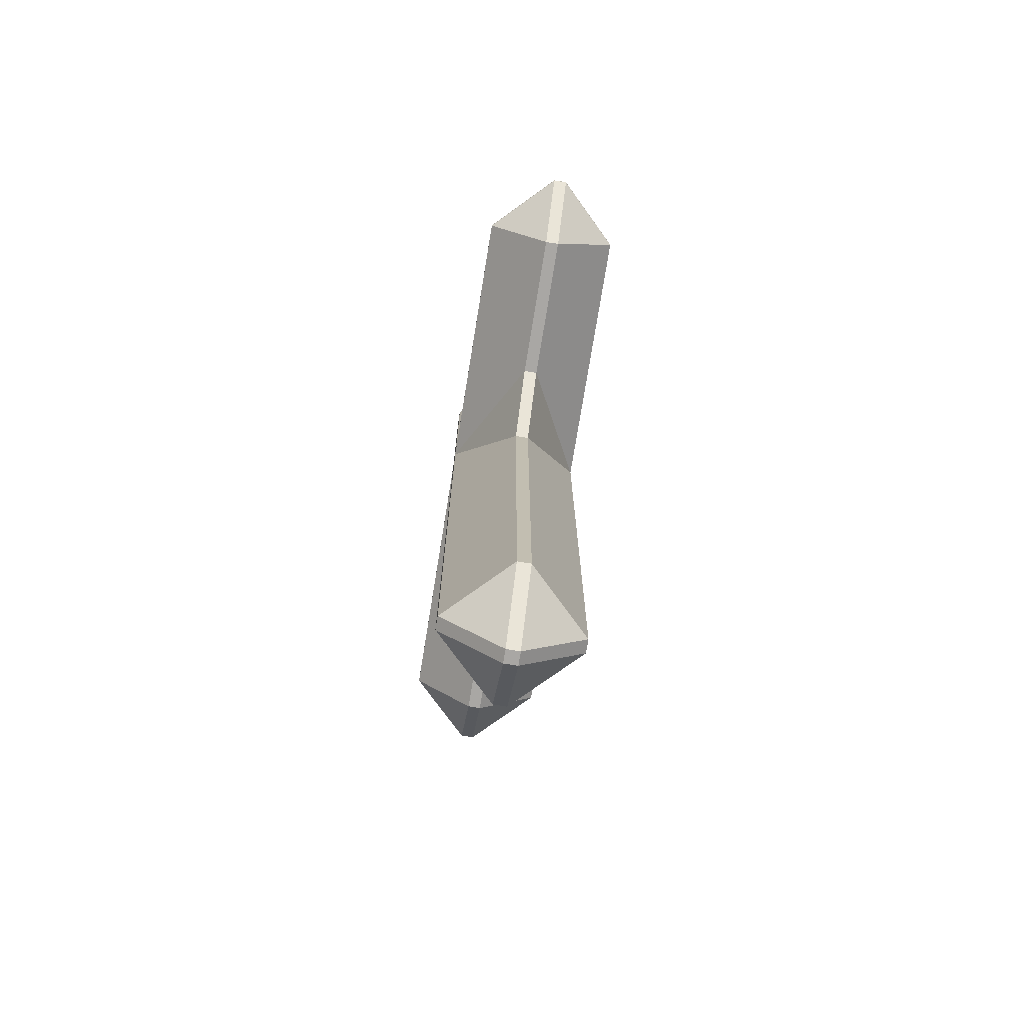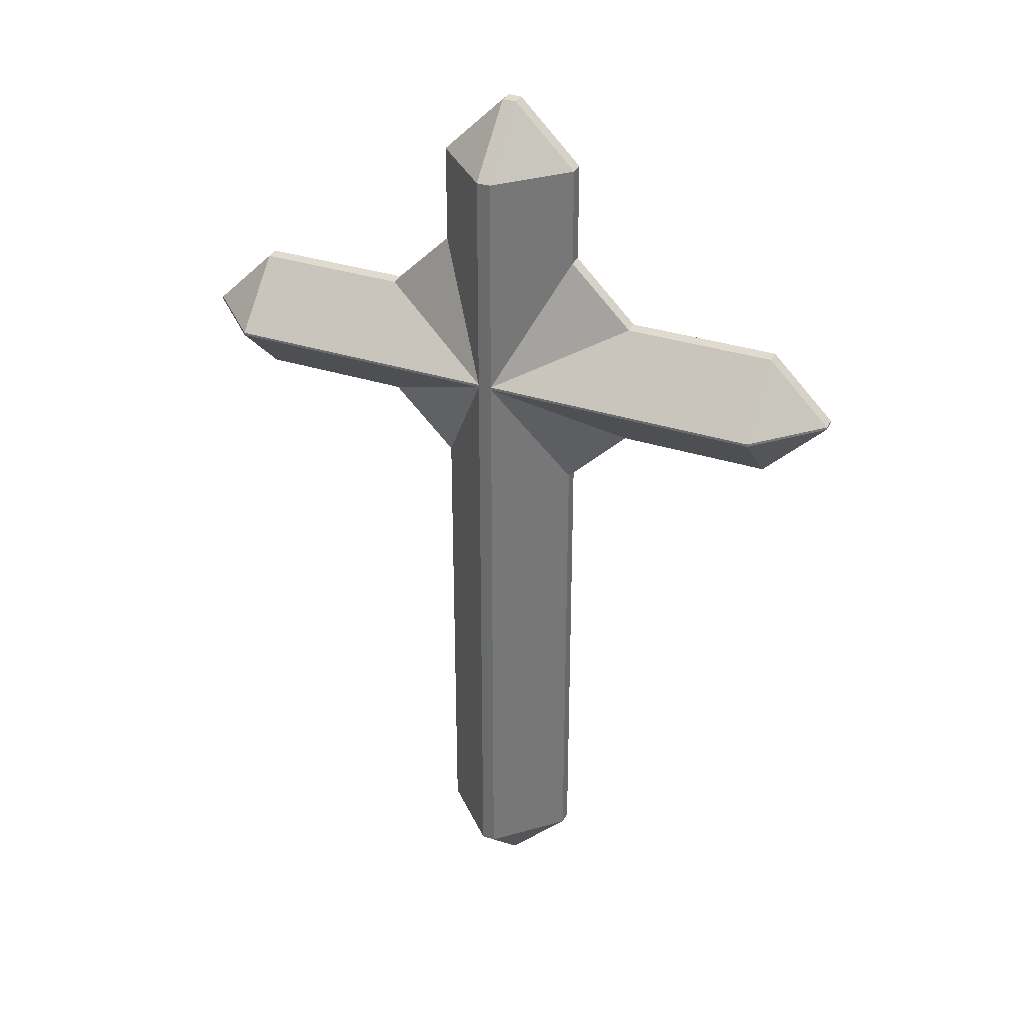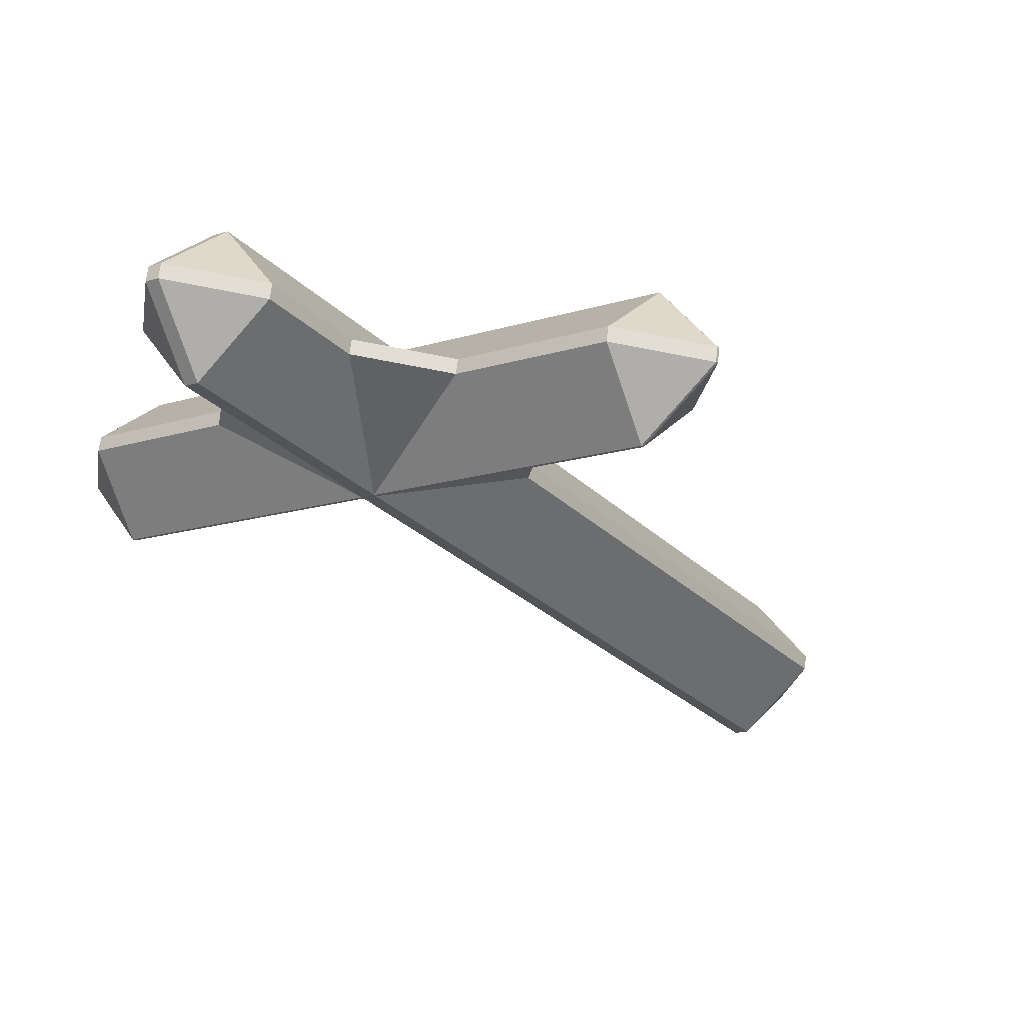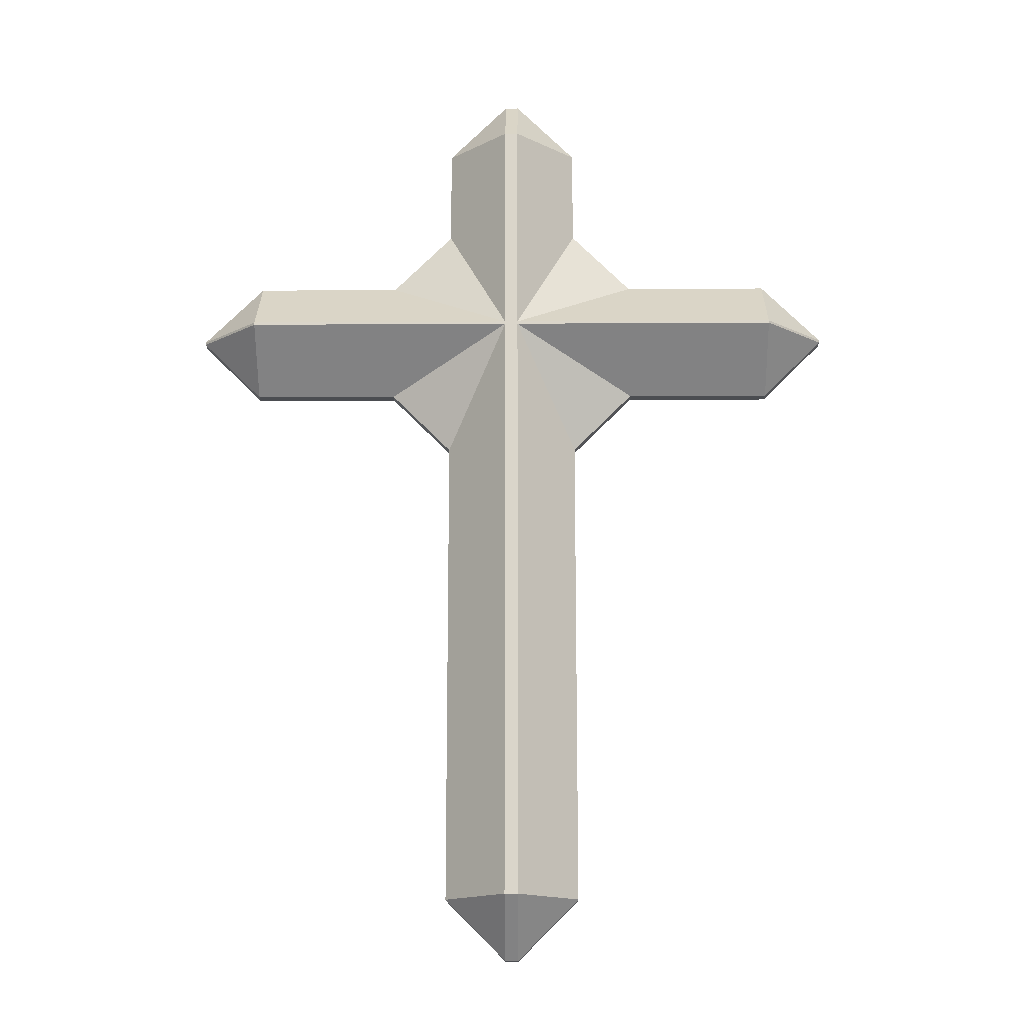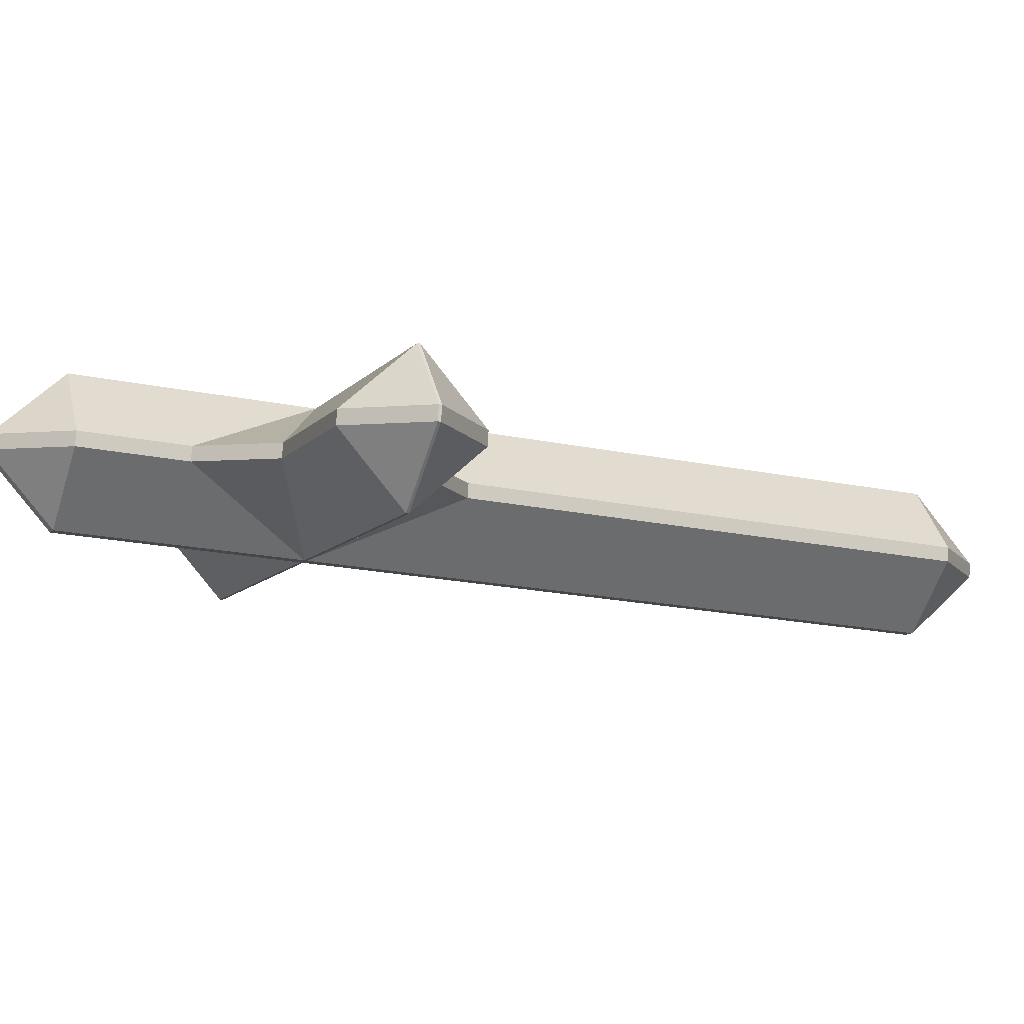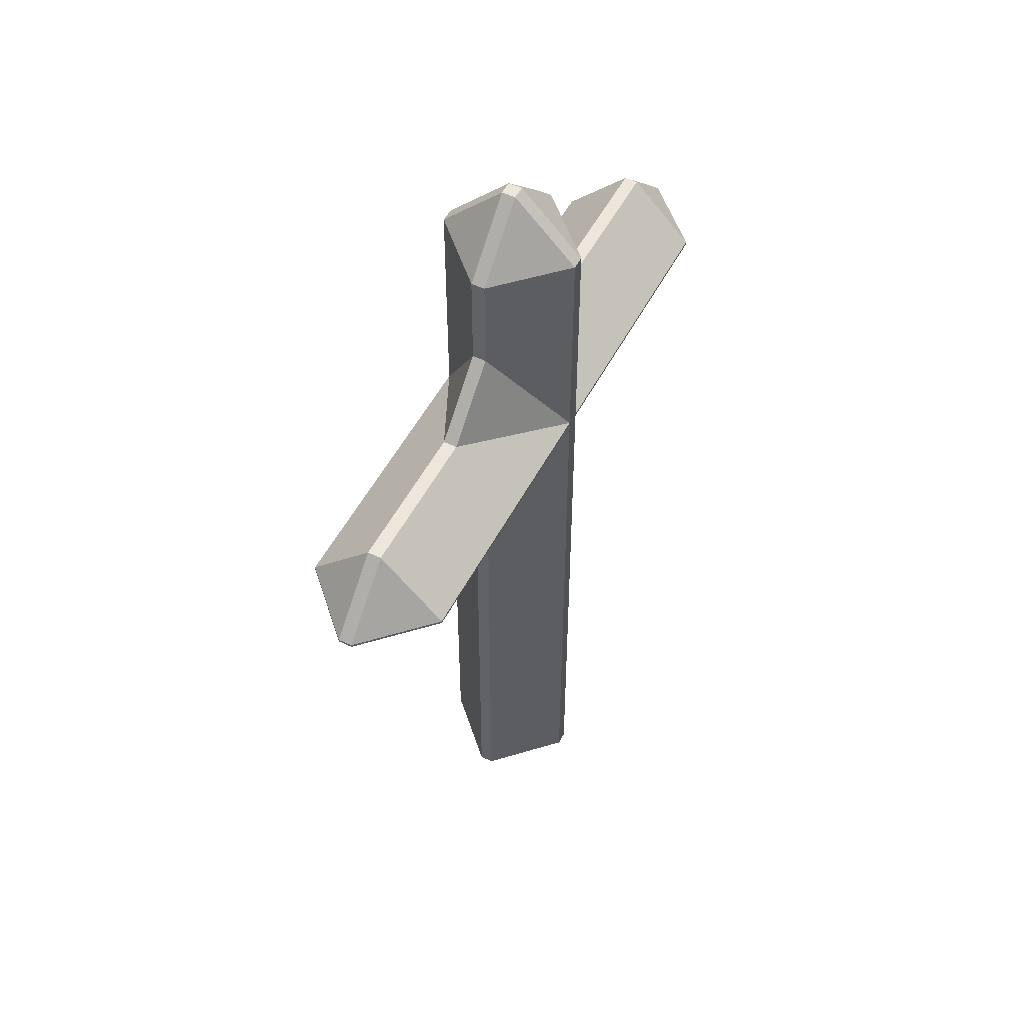
<metadata>
{"format":"obj","ext":"obj","renderer":"f3d","projection":"perspective","resolution":1024,"background":"white","views":[{"elev":-74.7,"azim":-108.2,"up":"+Y"},{"elev":33.7,"azim":-165.3,"up":"+Y"},{"elev":-28.6,"azim":-144.4,"up":"+Z"},{"elev":-15.9,"azim":171.7,"up":"+Y"},{"elev":-19.1,"azim":-111.8,"up":"+Z"},{"elev":52.4,"azim":-71.9,"up":"+Y"}]}
</metadata>
<code>
o x2
v 5.562 12.12 3.898
v 5.661 12.02 3.914
v 5.646 12.12 4.013
v 5.562 13.47 3.898
v 5.646 13.47 4.013
v 5.661 13.57 3.914
v 5.566 12.12 3.877
v 5.68 12.12 3.794
v 5.665 12.02 3.893
v 5.566 13.47 3.877
v 5.665 13.57 3.893
v 5.68 13.47 3.794
v 5.782 12.12 3.933
v 5.667 12.12 4.016
v 5.683 12.02 3.917
v 5.782 13.47 3.933
v 5.683 13.57 3.917
v 5.667 13.47 4.016
v 5.702 12.12 3.797
v 5.785 12.12 3.912
v 5.686 12.02 3.896
v 5.702 13.47 3.797
v 5.686 13.57 3.896
v 5.785 13.47 3.912
v 5.211 13.1 3.944
v 5.128 13.1 3.83
v 5.227 13 3.846
v 5.128 13.11 3.83
v 5.211 13.11 3.944
v 5.227 13.21 3.846
v 6.117 13.21 3.986
v 6.101 13.11 4.085
v 6.216 13.11 4.002
v 6.117 13 3.986
v 6.216 13.1 4.002
v 6.101 13.1 4.085
v 5.464 13.21 3.883
v 5.646 13.11 4.013
v 5.562 13.31 3.898
v 5.464 13 3.883
v 5.562 12.9 3.898
v 5.646 13.1 4.013
v 5.467 13 3.861
v 5.68 13.1 3.794
v 5.566 12.9 3.877
v 5.467 13.21 3.861
v 5.566 13.31 3.877
v 5.68 13.11 3.794
v 5.884 13 3.927
v 5.785 12.9 3.912
v 5.702 13.1 3.797
v 5.884 13.21 3.927
v 5.702 13.11 3.797
v 5.785 13.31 3.912
v 5.88 13 3.949
v 5.667 13.1 4.016
v 5.782 12.9 3.933
v 5.88 13.21 3.949
v 5.782 13.31 3.933
v 5.667 13.11 4.016
v 6.219 13.1 3.98
v 6.12 13 3.964
v 6.136 13.1 3.866
v 6.12 13.21 3.964
v 6.219 13.11 3.98
v 6.136 13.11 3.866
v 5.23 13 3.824
v 5.132 13.1 3.808
v 5.246 13.1 3.725
v 5.23 13.21 3.824
v 5.246 13.11 3.725
v 5.132 13.11 3.808
f 1 41 45 7
f 54 24 16 59
f 60 56 36 32
f 39 4 10 47
f 14 56 42 3
f 60 18 5 38
f 48 12 22 53
f 43 40 27 67
f 20 50 57 13
f 23 11 6 17
f 48 44 69 71
f 37 46 70 30
f 51 53 66 63
f 8 44 51 19
f 42 38 29 25
f 28 72 68 26
f 55 49 62 34
f 48 53 51 44
f 65 33 35 61
f 52 58 31 64
f 60 38 42 56
f 1 2 3
f 4 5 6
f 7 8 9
f 10 11 12
f 13 14 15
f 16 17 18
f 19 20 21
f 22 23 24
f 25 26 27
f 28 29 30
f 31 32 33
f 34 35 36
f 37 38 39
f 40 41 42
f 43 44 45
f 46 47 48
f 49 50 51
f 52 53 54
f 55 56 57
f 58 59 60
f 61 62 63
f 64 65 66
f 67 68 69
f 70 71 72
f 9 2 1 7
f 27 40 42 25
f 6 11 10 4
f 67 27 26 68
f 21 9 8 19
f 11 23 22 12
f 34 62 61 35
f 15 21 20 13
f 23 17 16 24
f 28 26 25 29
f 2 15 14 3
f 17 6 5 18
f 37 30 29 38
f 30 70 72 28
f 64 31 33 65
f 35 33 32 36
f 62 49 51 63
f 63 66 65 61
f 68 72 71 69
f 52 64 66 53
f 54 59 58 52
f 57 50 49 55
f 39 47 46 37
f 45 41 40 43
f 59 16 18 60
f 4 39 38 5
f 3 42 41 1
f 44 8 7 45
f 12 48 47 10
f 13 57 56 14
f 50 20 19 51
f 24 54 53 22
f 69 44 43 67
f 55 34 36 56
f 31 58 60 32
f 70 46 48 71
f 9 21 15 2

</code>
